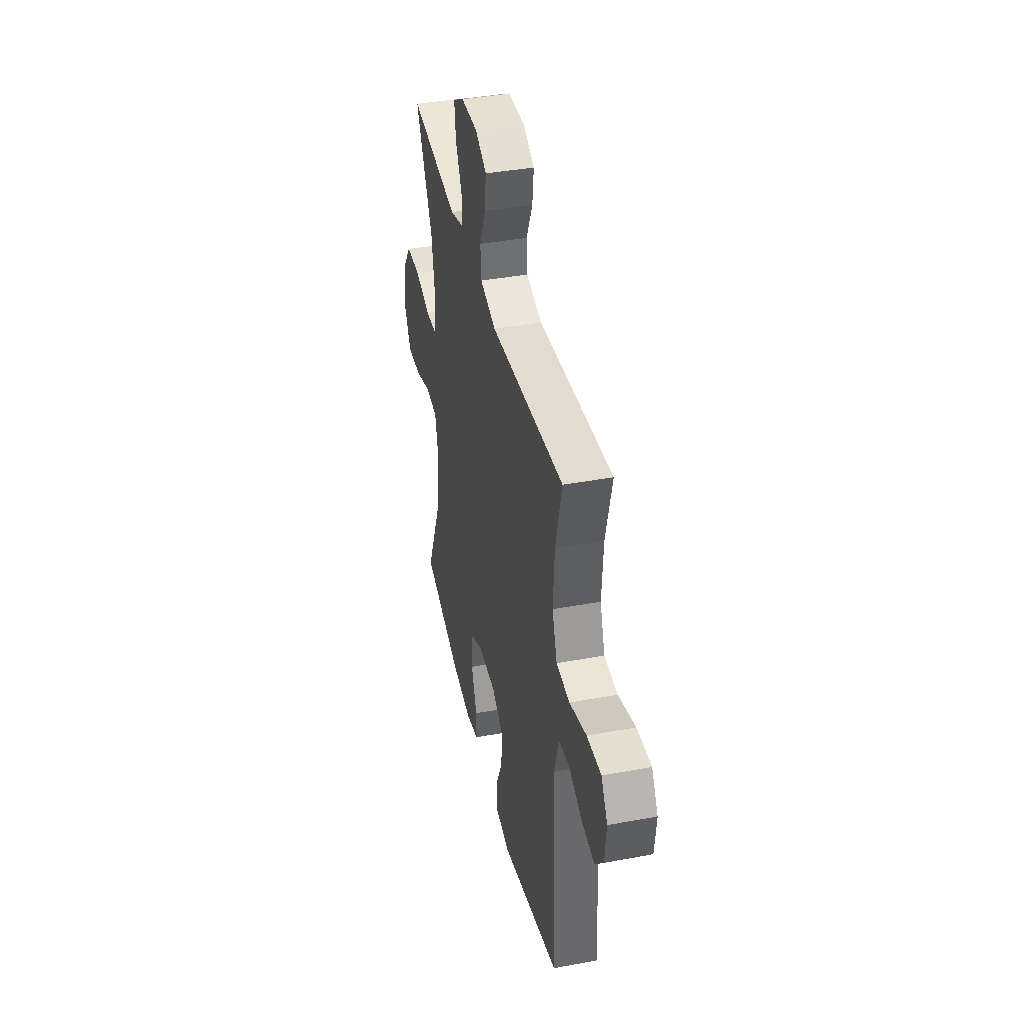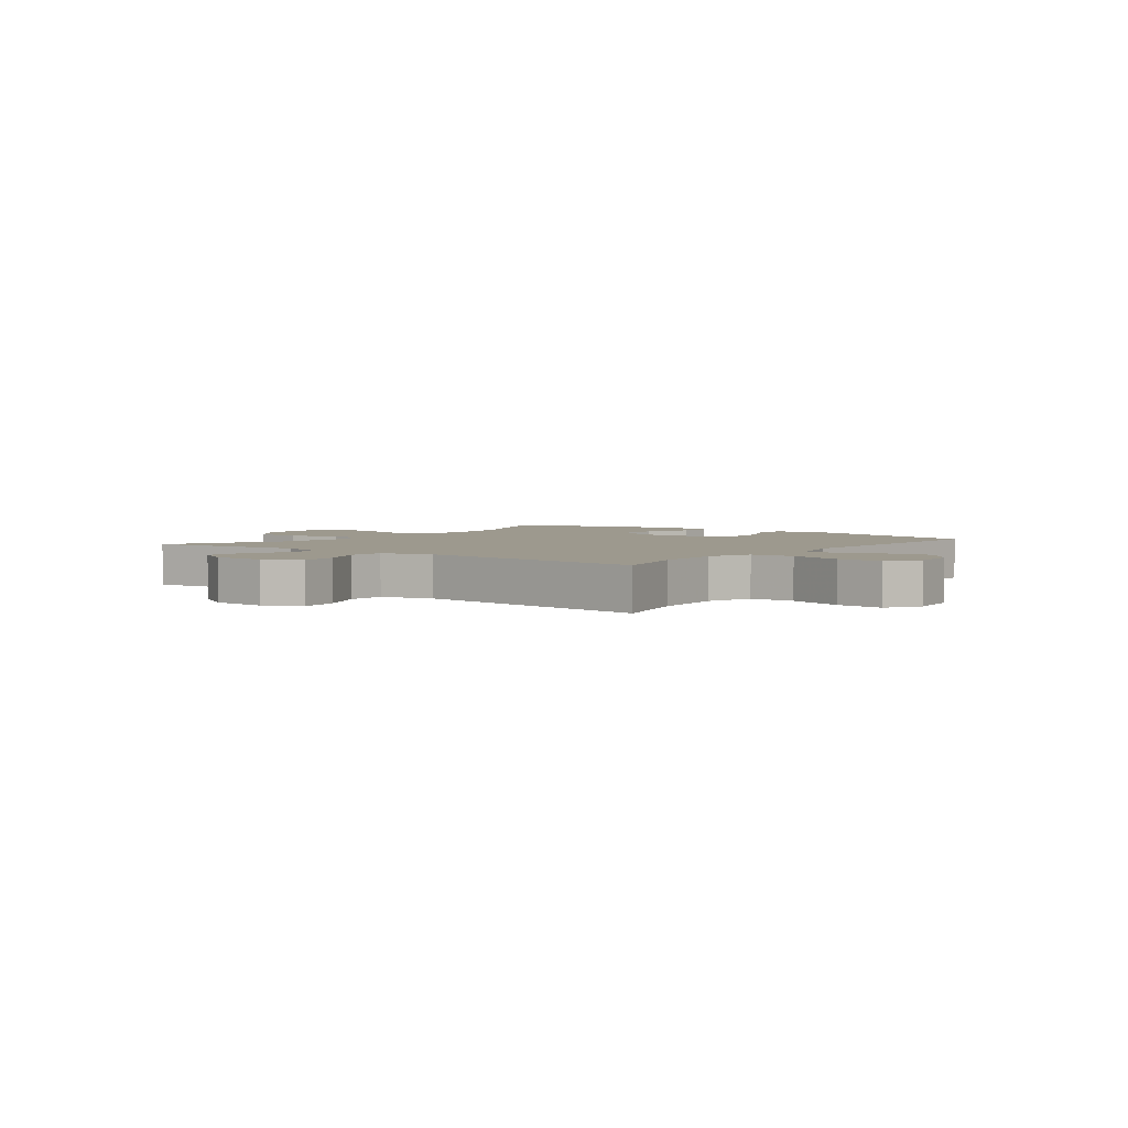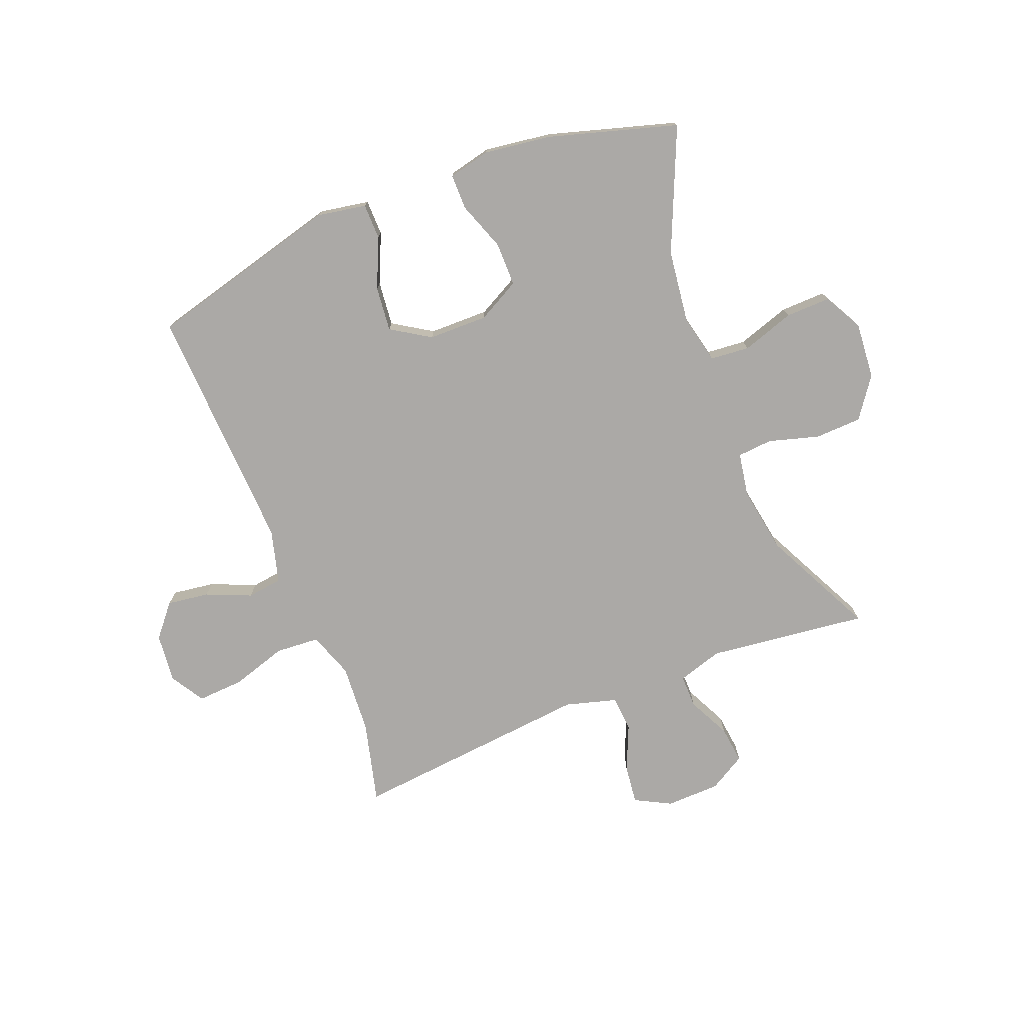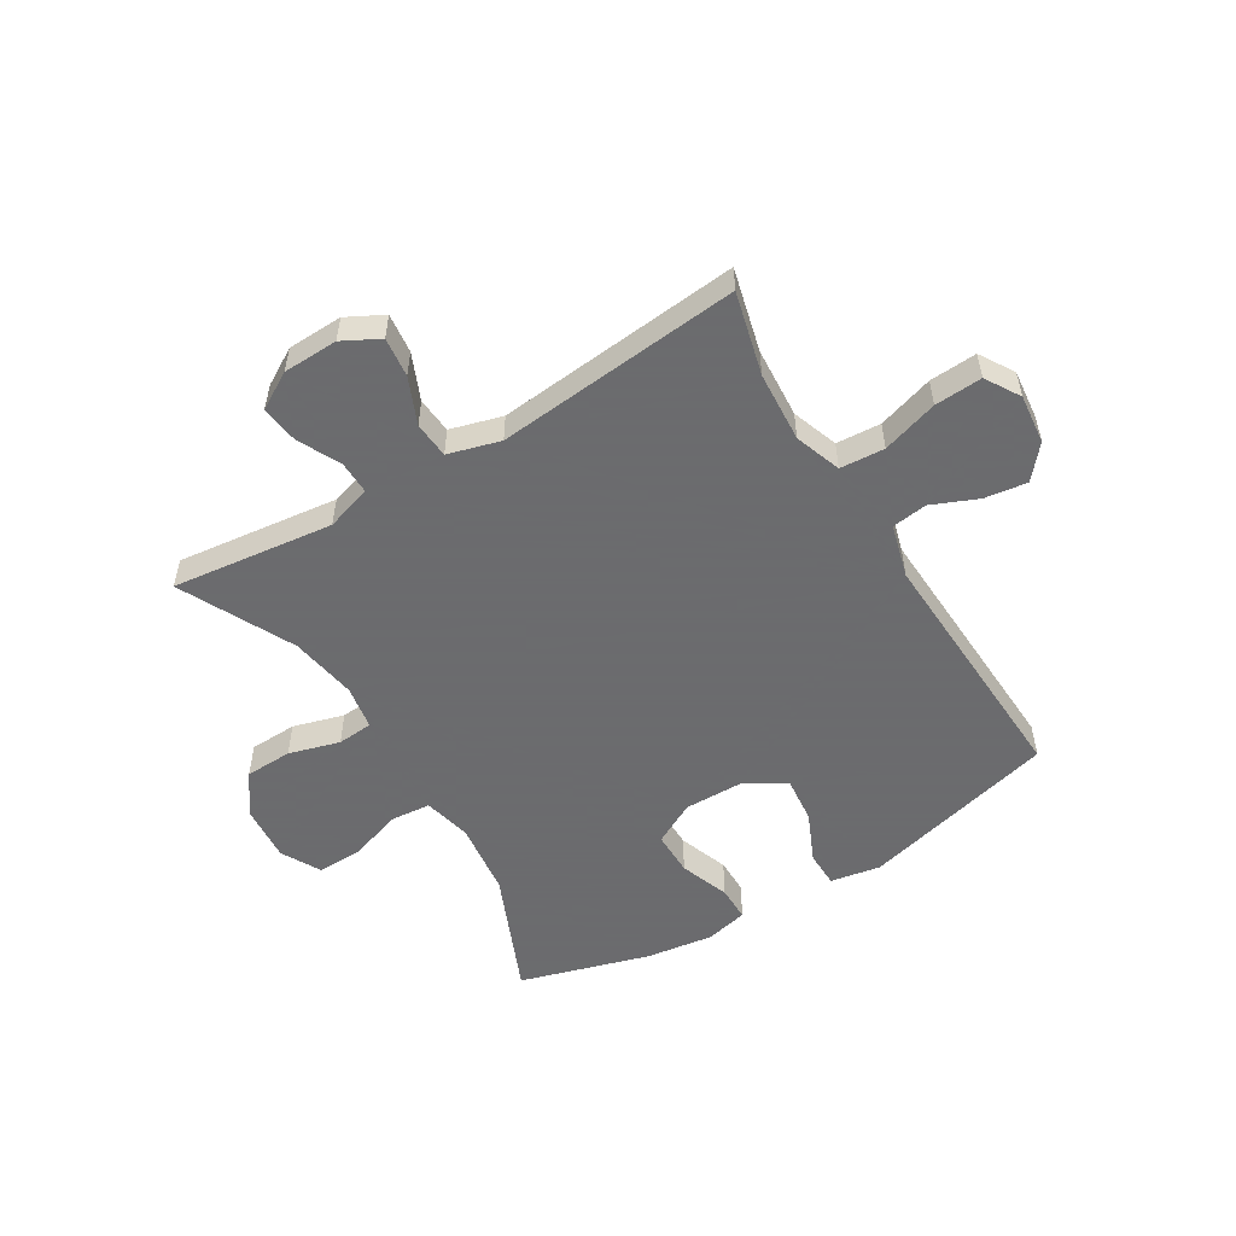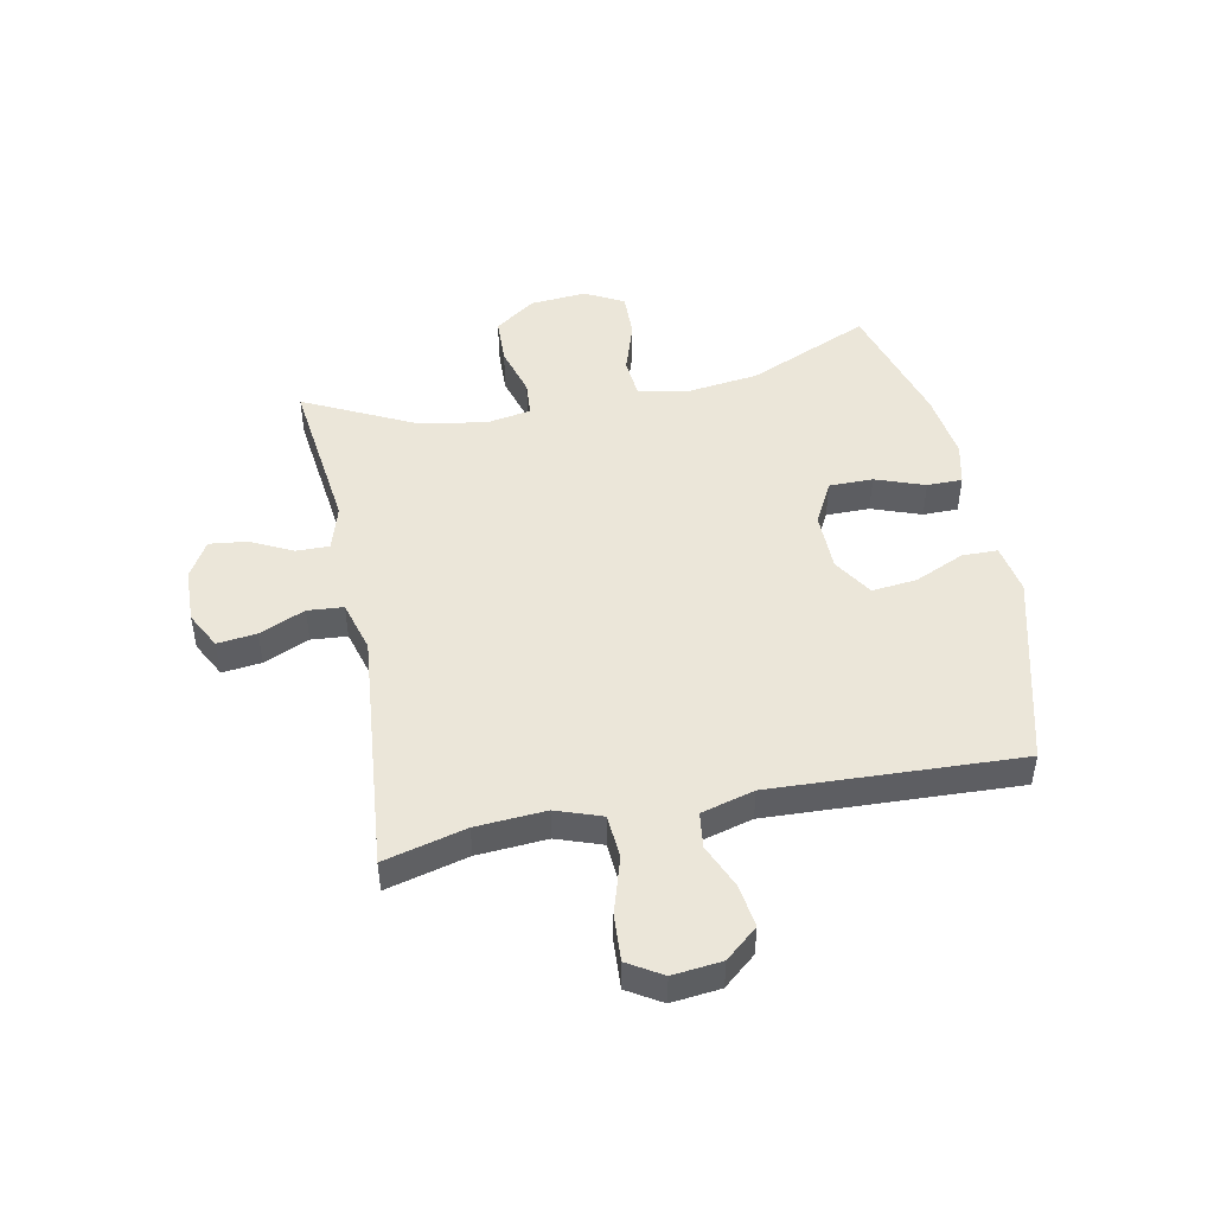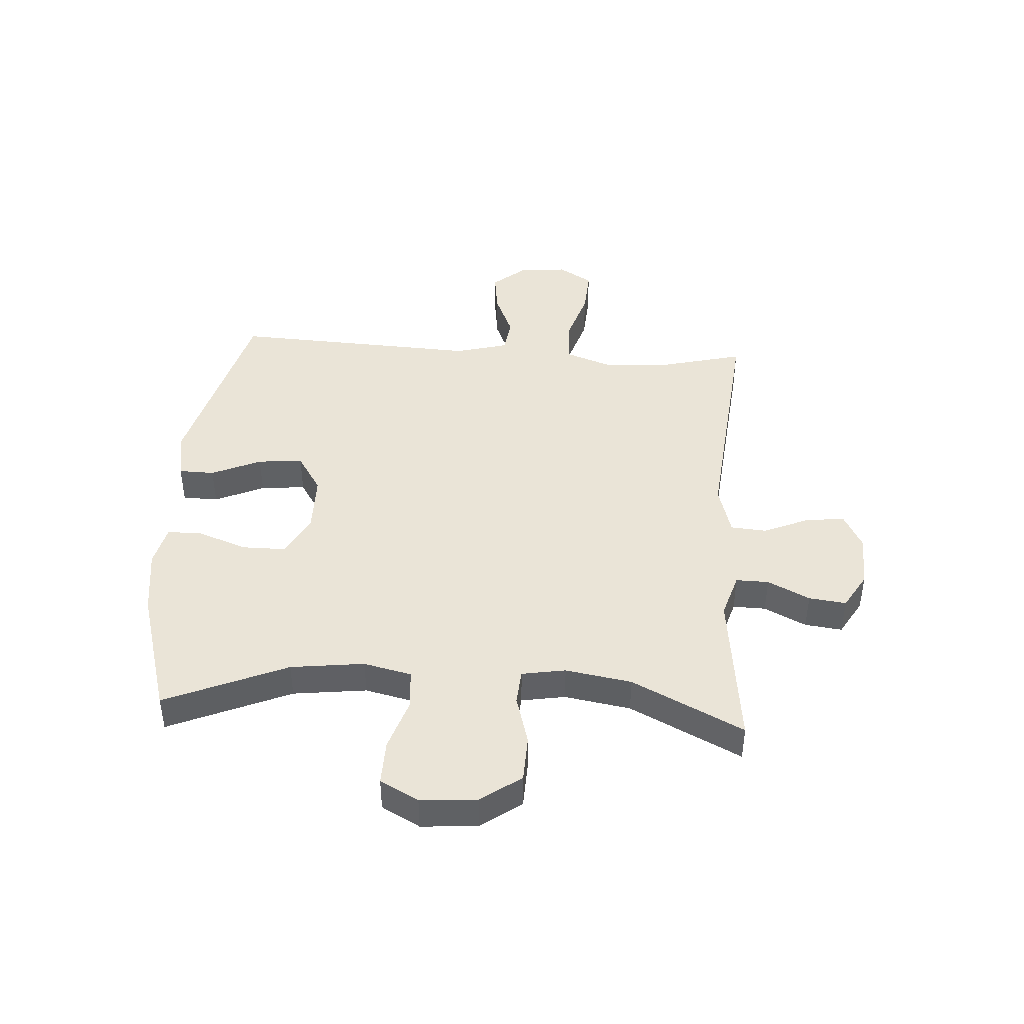
<metadata>
{"format":"obj","ext":"obj","renderer":"f3d","projection":"perspective","resolution":1024,"background":"white","views":[{"elev":40.3,"azim":77.2,"up":"+Z"},{"elev":3.4,"azim":37.5,"up":"+Y"},{"elev":-75.6,"azim":-158.5,"up":"+Y"},{"elev":-53.5,"azim":31.2,"up":"+Y"},{"elev":47.7,"azim":78.6,"up":"+Y"},{"elev":43.6,"azim":-86.2,"up":"+Y"}]}
</metadata>
<code>
v 0.5 0.07 -0.5
v 0.165 0.07 -0.588
v 0.079 0.07 -0.573
v 0.078 0.07 -0.511
v 0.116 0.07 -0.425
v 0.124 0.07 -0.347
v 0.056 0.07 -0.304
v -0.047 0.07 -0.303
v -0.12 0.07 -0.342
v -0.12 0.07 -0.418
v -0.089 0.07 -0.503
v -0.089 0.07 -0.564
v -0.162 0.07 -0.581
v -0.278 0.07 -0.565
v -0.5 0.07 -0.5
v -0.409 0.07 -0.288
v -0.393 0.07 -0.16
v -0.412 0.07 -0.077
v -0.48 0.07 -0.071
v -0.571 0.07 -0.101
v -0.649 0.07 -0.103
v -0.685 0.07 -0.036
v -0.677 0.07 0.062
v -0.627 0.07 0.132
v -0.546 0.07 0.135
v -0.459 0.07 0.11
v -0.398 0.07 0.115
v -0.385 0.07 0.191
v -0.404 0.07 0.306
v -0.5 0.07 0.5
v -0.223 0.07 0.467
v -0.145 0.07 0.491
v -0.146 0.07 0.548
v -0.182 0.07 0.621
v -0.19 0.07 0.686
v -0.127 0.07 0.723
v -0.033 0.07 0.726
v 0.03 0.07 0.693
v 0.022 0.07 0.625
v -0.012 0.07 0.546
v -0.007 0.07 0.484
v 0.082 0.07 0.459
v 0.5 0.07 0.5
v 0.464 0.07 0.358
v 0.456 0.07 0.237
v 0.484 0.07 0.158
v 0.56 0.07 0.153
v 0.656 0.07 0.183
v 0.737 0.07 0.188
v 0.773 0.07 0.129
v 0.764 0.07 0.044
v 0.717 0.07 -0.012
v 0.644 0.07 -0.002
v 0.566 0.07 0.031
v 0.505 0.07 0.023
v 0.48 0.07 -0.069
v 0.5 0 -0.5
v 0.165 0 -0.588
v 0.079 0 -0.573
v 0.078 0 -0.511
v 0.116 0 -0.425
v 0.124 0 -0.347
v 0.056 0 -0.304
v -0.047 0 -0.303
v -0.12 0 -0.342
v -0.12 0 -0.418
v -0.089 0 -0.503
v -0.089 0 -0.564
v -0.162 0 -0.581
v -0.278 0 -0.565
v -0.5 0 -0.5
v -0.409 0 -0.288
v -0.393 0 -0.16
v -0.412 0 -0.077
v -0.48 0 -0.071
v -0.571 0 -0.101
v -0.649 0 -0.103
v -0.685 0 -0.036
v -0.677 0 0.062
v -0.627 0 0.132
v -0.546 0 0.135
v -0.459 0 0.11
v -0.398 0 0.115
v -0.385 0 0.191
v -0.404 0 0.306
v -0.5 0 0.5
v -0.223 0 0.467
v -0.145 0 0.491
v -0.146 0 0.548
v -0.182 0 0.621
v -0.19 0 0.686
v -0.127 0 0.723
v -0.033 0 0.726
v 0.03 0 0.693
v 0.022 0 0.625
v -0.012 0 0.546
v -0.007 0 0.484
v 0.082 0 0.459
v 0.5 0 0.5
v 0.464 0 0.358
v 0.456 0 0.237
v 0.484 0 0.158
v 0.56 0 0.153
v 0.656 0 0.183
v 0.737 0 0.188
v 0.773 0 0.129
v 0.764 0 0.044
v 0.717 0 -0.012
v 0.644 0 -0.002
v 0.566 0 0.031
v 0.505 0 0.023
v 0.48 0 -0.069
f 51 52 53 54
f 49 50 51 54
f 47 48 49 54
f 46 47 54 55
f 45 46 55 56
f 42 43 44
f 42 44 45
f 41 42 45 56
f 37 38 39 40
f 37 40 41
f 36 37 41
f 33 34 35 36
f 32 33 36 41
f 31 32 41 56
f 29 30 31 56
f 23 24 25 26
f 23 26 27
f 22 23 27
f 19 20 21 22
f 18 19 22 27
f 17 18 27 28
f 13 14 15 16
f 13 16 17
f 10 11 12 13
f 9 10 13 17
f 8 9 17 28
f 2 3 4 5
f 2 5 6
f 1 2 6
f 56 1 6 7
f 28 29 56
f 7 8 28 56
f 110 109 108 107
f 110 107 106 105
f 110 105 104 103
f 111 110 103 102
f 112 111 102 101
f 100 99 98
f 101 100 98
f 112 101 98 97
f 96 95 94 93
f 97 96 93
f 97 93 92
f 92 91 90 89
f 97 92 89 88
f 112 97 88 87
f 112 87 86 85
f 82 81 80 79
f 83 82 79
f 83 79 78
f 78 77 76 75
f 83 78 75 74
f 84 83 74 73
f 72 71 70 69
f 73 72 69
f 69 68 67 66
f 73 69 66 65
f 84 73 65 64
f 61 60 59 58
f 62 61 58
f 62 58 57
f 63 62 57 112
f 112 85 84
f 112 84 64 63
f 1 57 58 2
f 2 58 59 3
f 3 59 60 4
f 4 60 61 5
f 5 61 62 6
f 6 62 63 7
f 7 63 64 8
f 8 64 65 9
f 9 65 66 10
f 10 66 67 11
f 11 67 68 12
f 12 68 69 13
f 13 69 70 14
f 14 70 71 15
f 15 71 72 16
f 16 72 73 17
f 17 73 74 18
f 18 74 75 19
f 19 75 76 20
f 20 76 77 21
f 21 77 78 22
f 22 78 79 23
f 23 79 80 24
f 24 80 81 25
f 25 81 82 26
f 26 82 83 27
f 27 83 84 28
f 28 84 85 29
f 29 85 86 30
f 30 86 87 31
f 31 87 88 32
f 32 88 89 33
f 33 89 90 34
f 34 90 91 35
f 35 91 92 36
f 36 92 93 37
f 37 93 94 38
f 38 94 95 39
f 39 95 96 40
f 40 96 97 41
f 41 97 98 42
f 42 98 99 43
f 43 99 100 44
f 44 100 101 45
f 45 101 102 46
f 46 102 103 47
f 47 103 104 48
f 48 104 105 49
f 49 105 106 50
f 50 106 107 51
f 51 107 108 52
f 52 108 109 53
f 53 109 110 54
f 54 110 111 55
f 55 111 112 56
f 56 112 57 1

</code>
